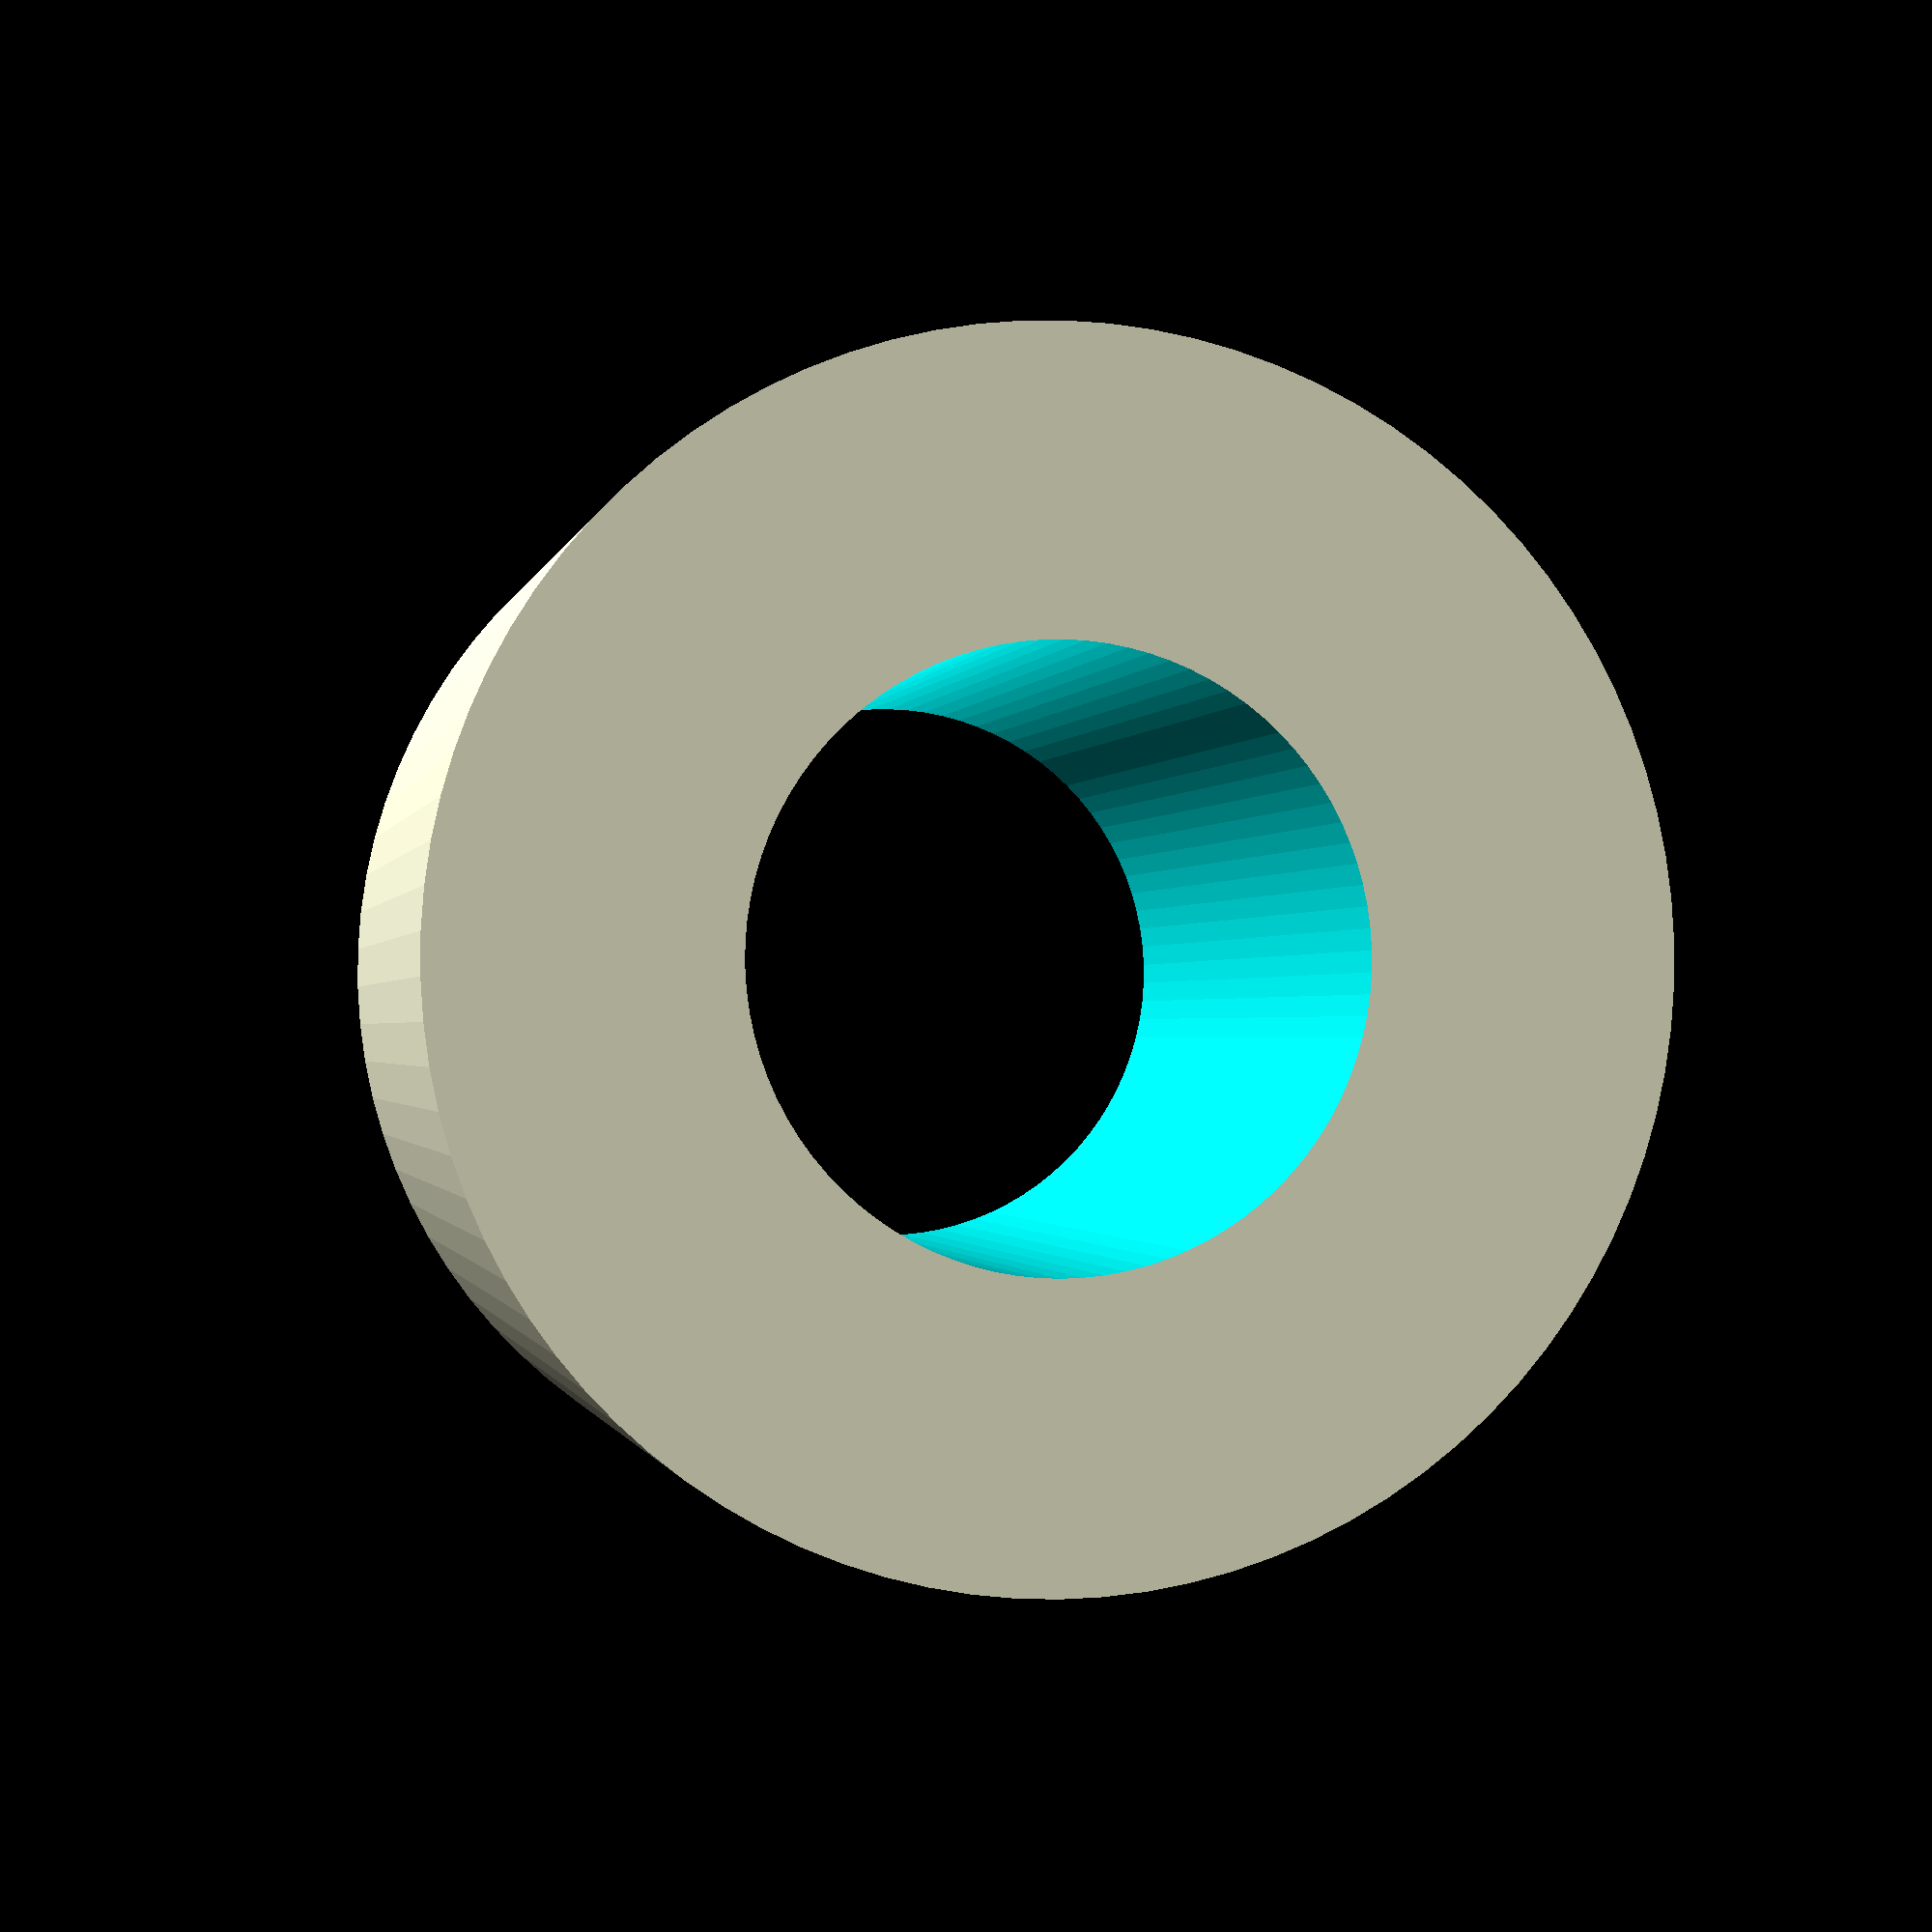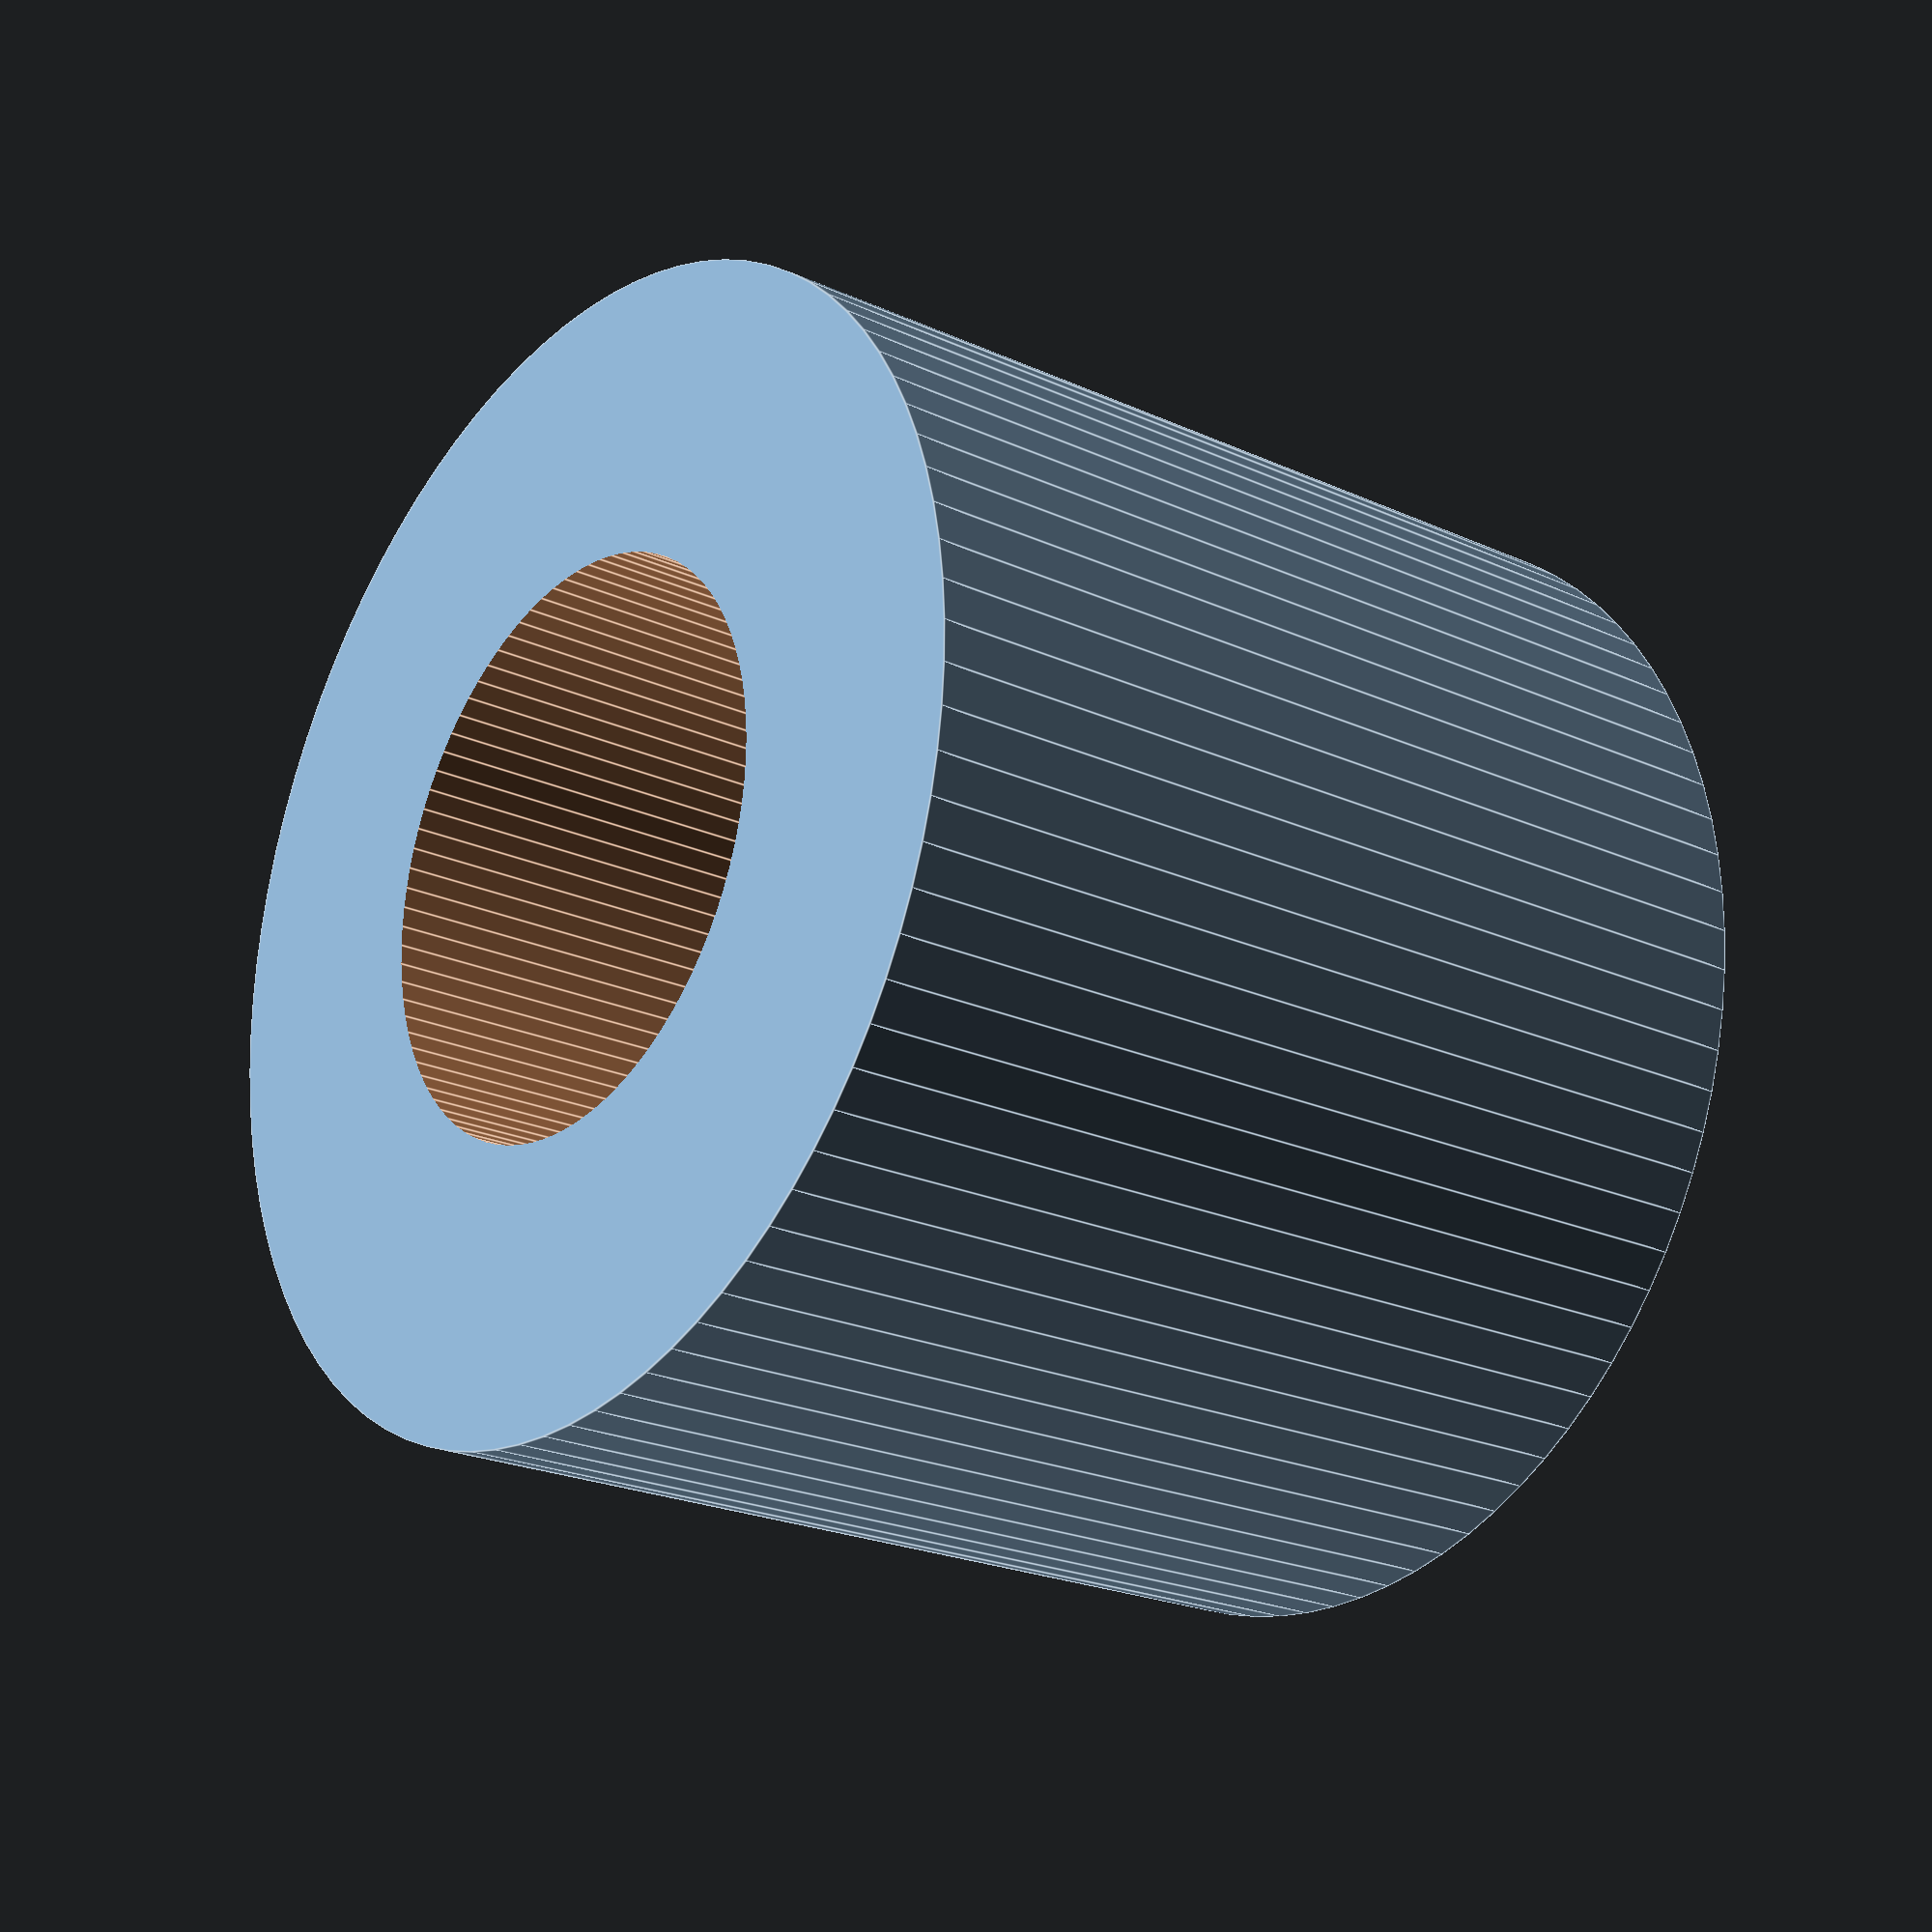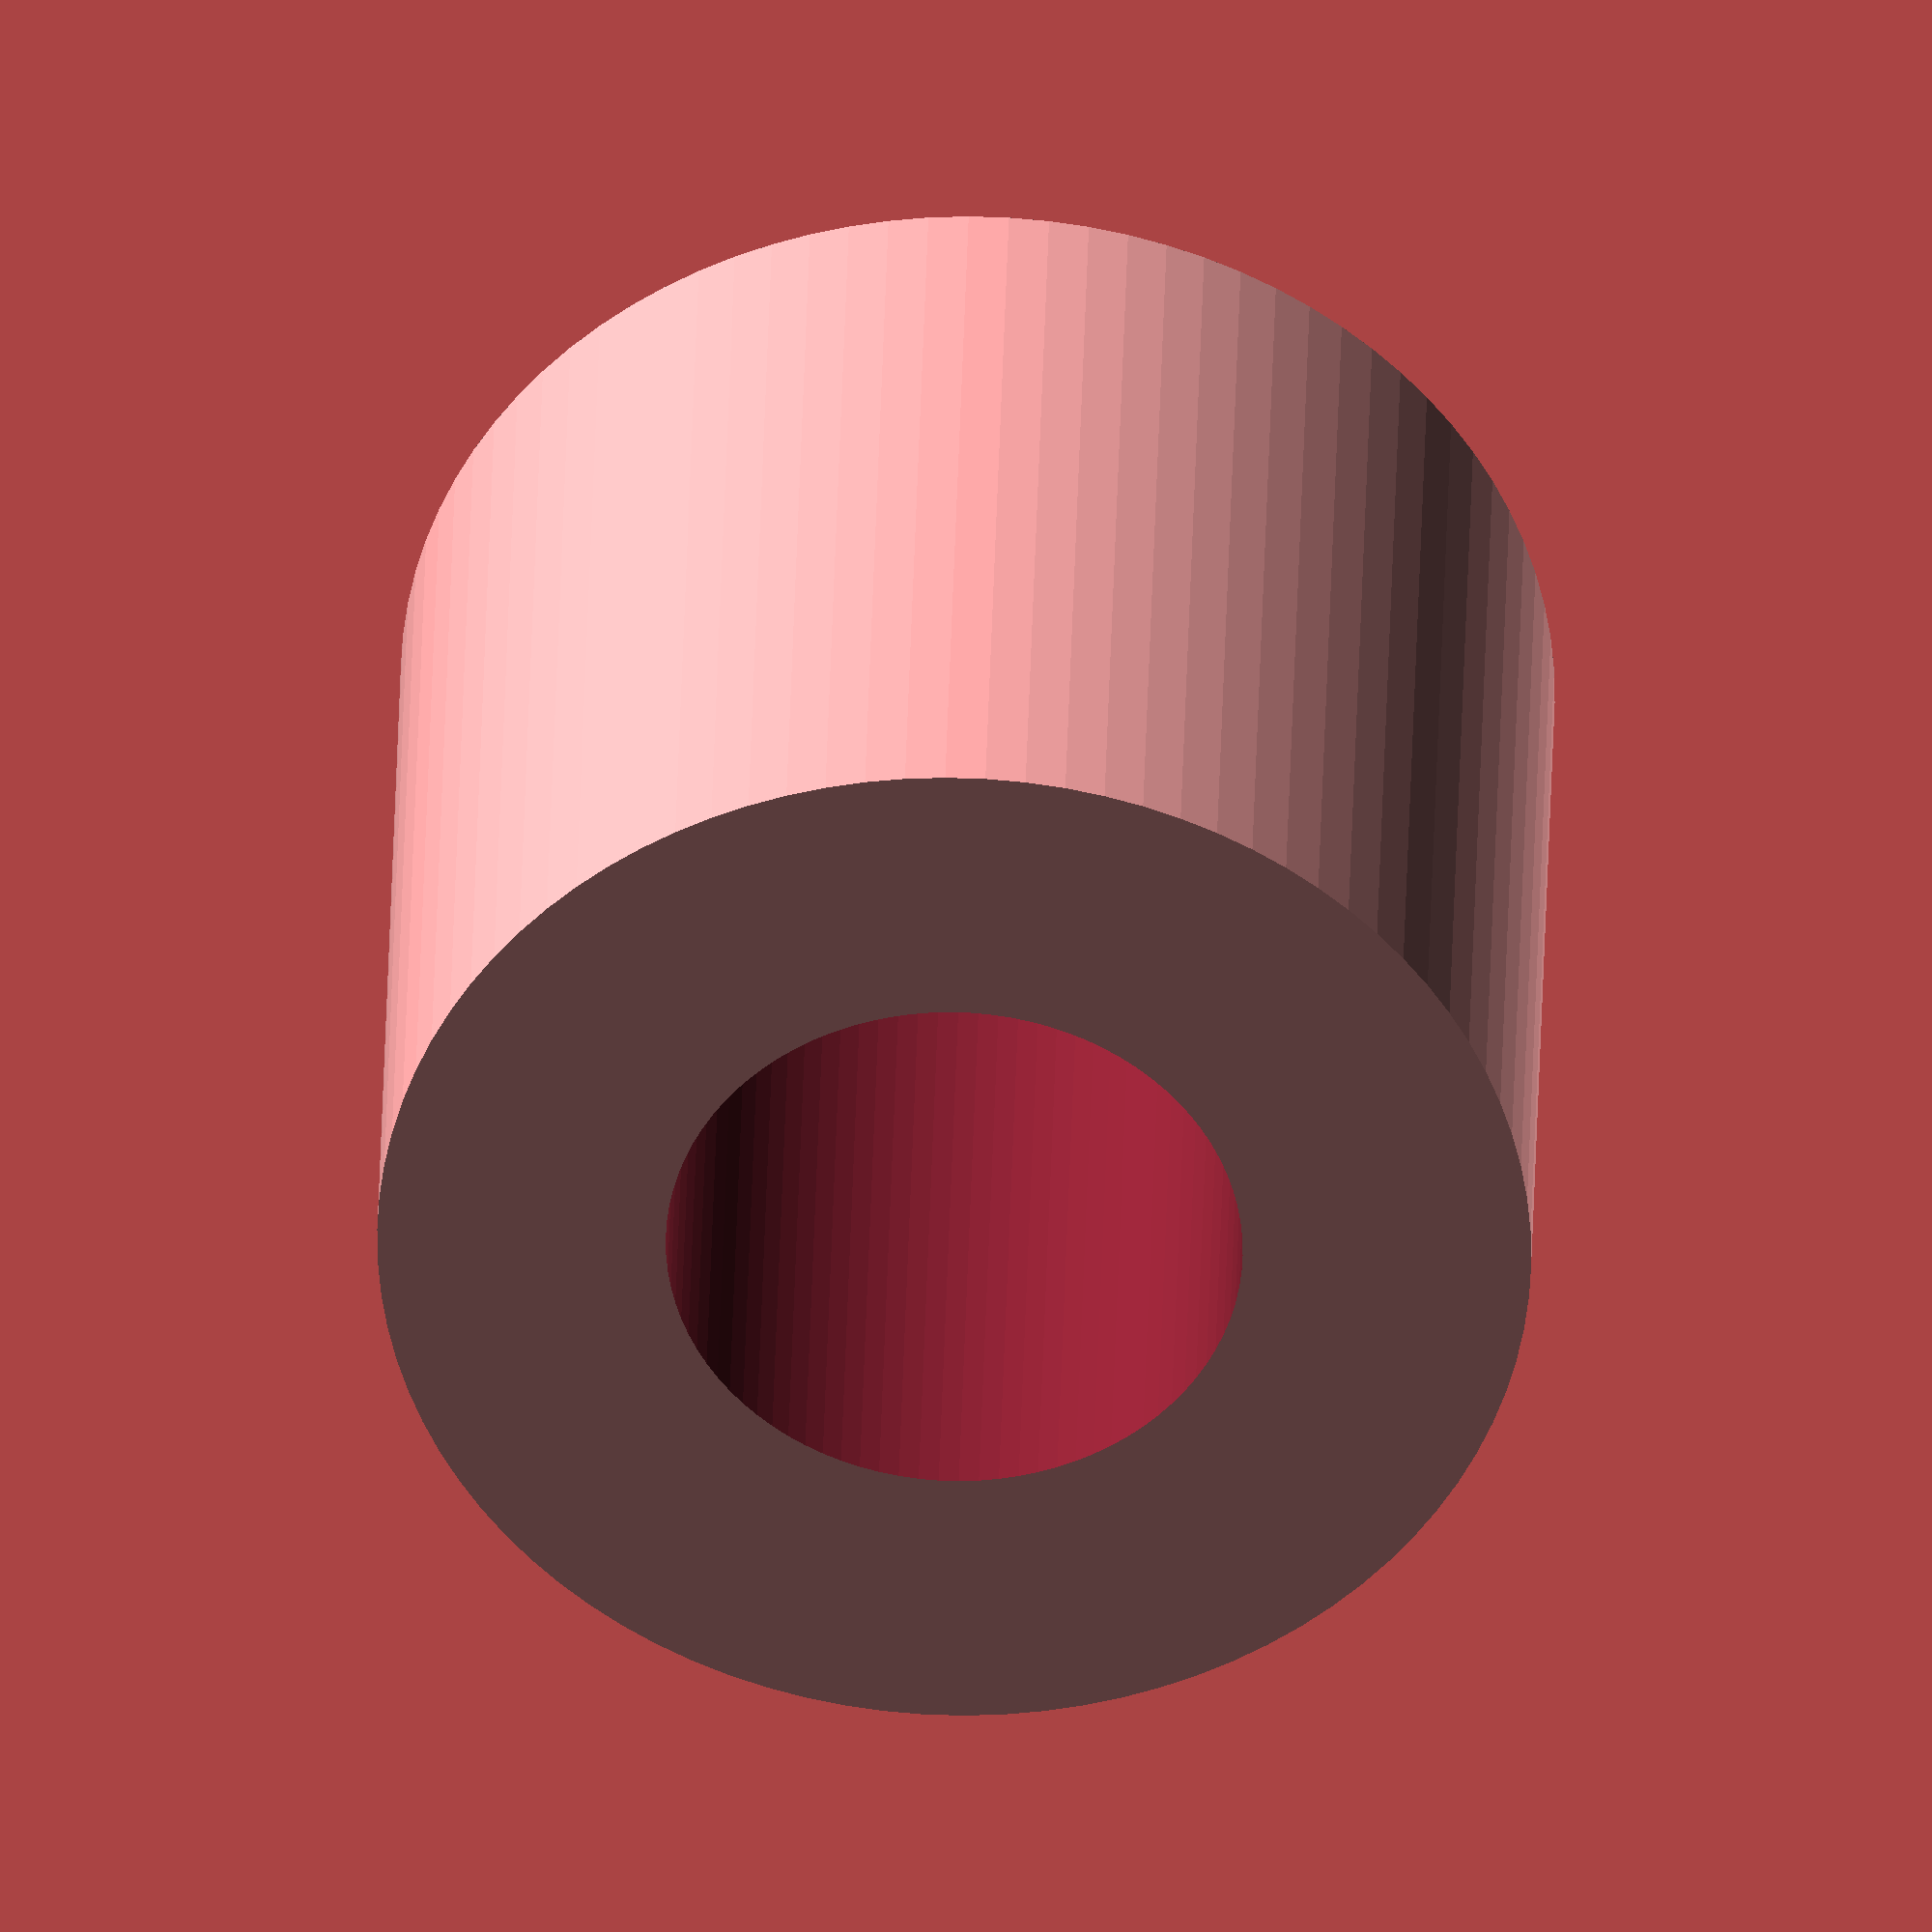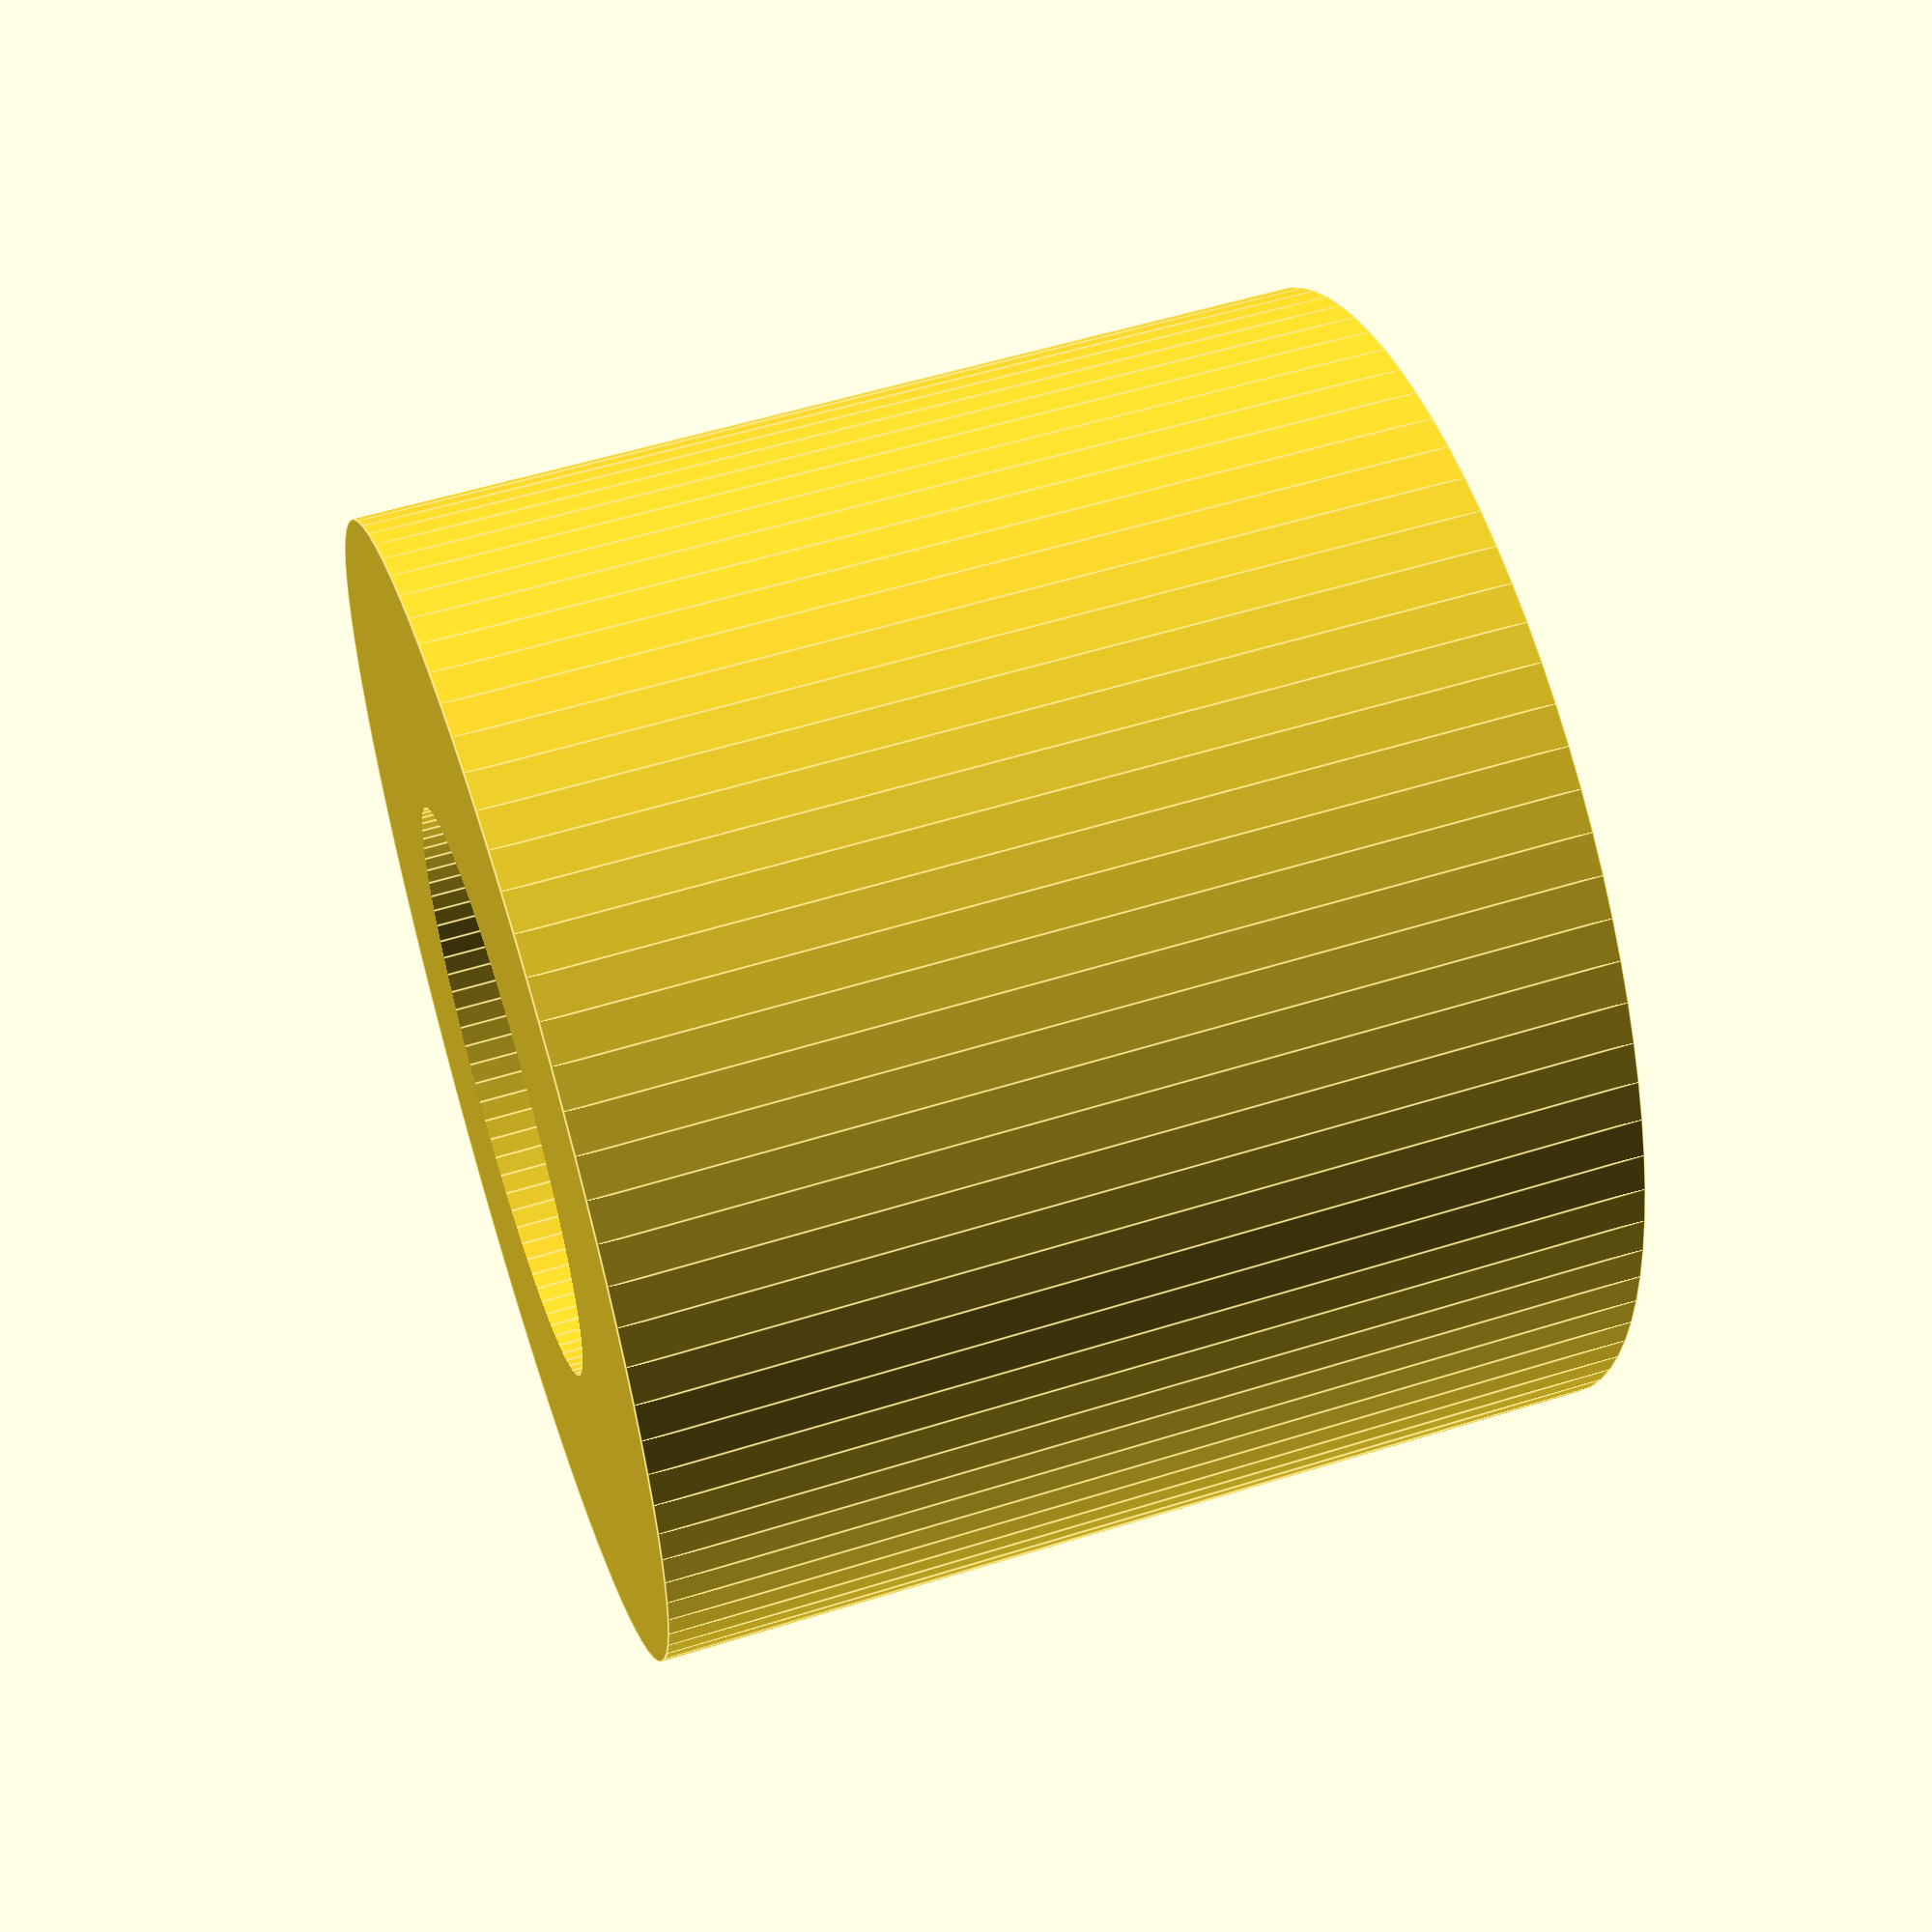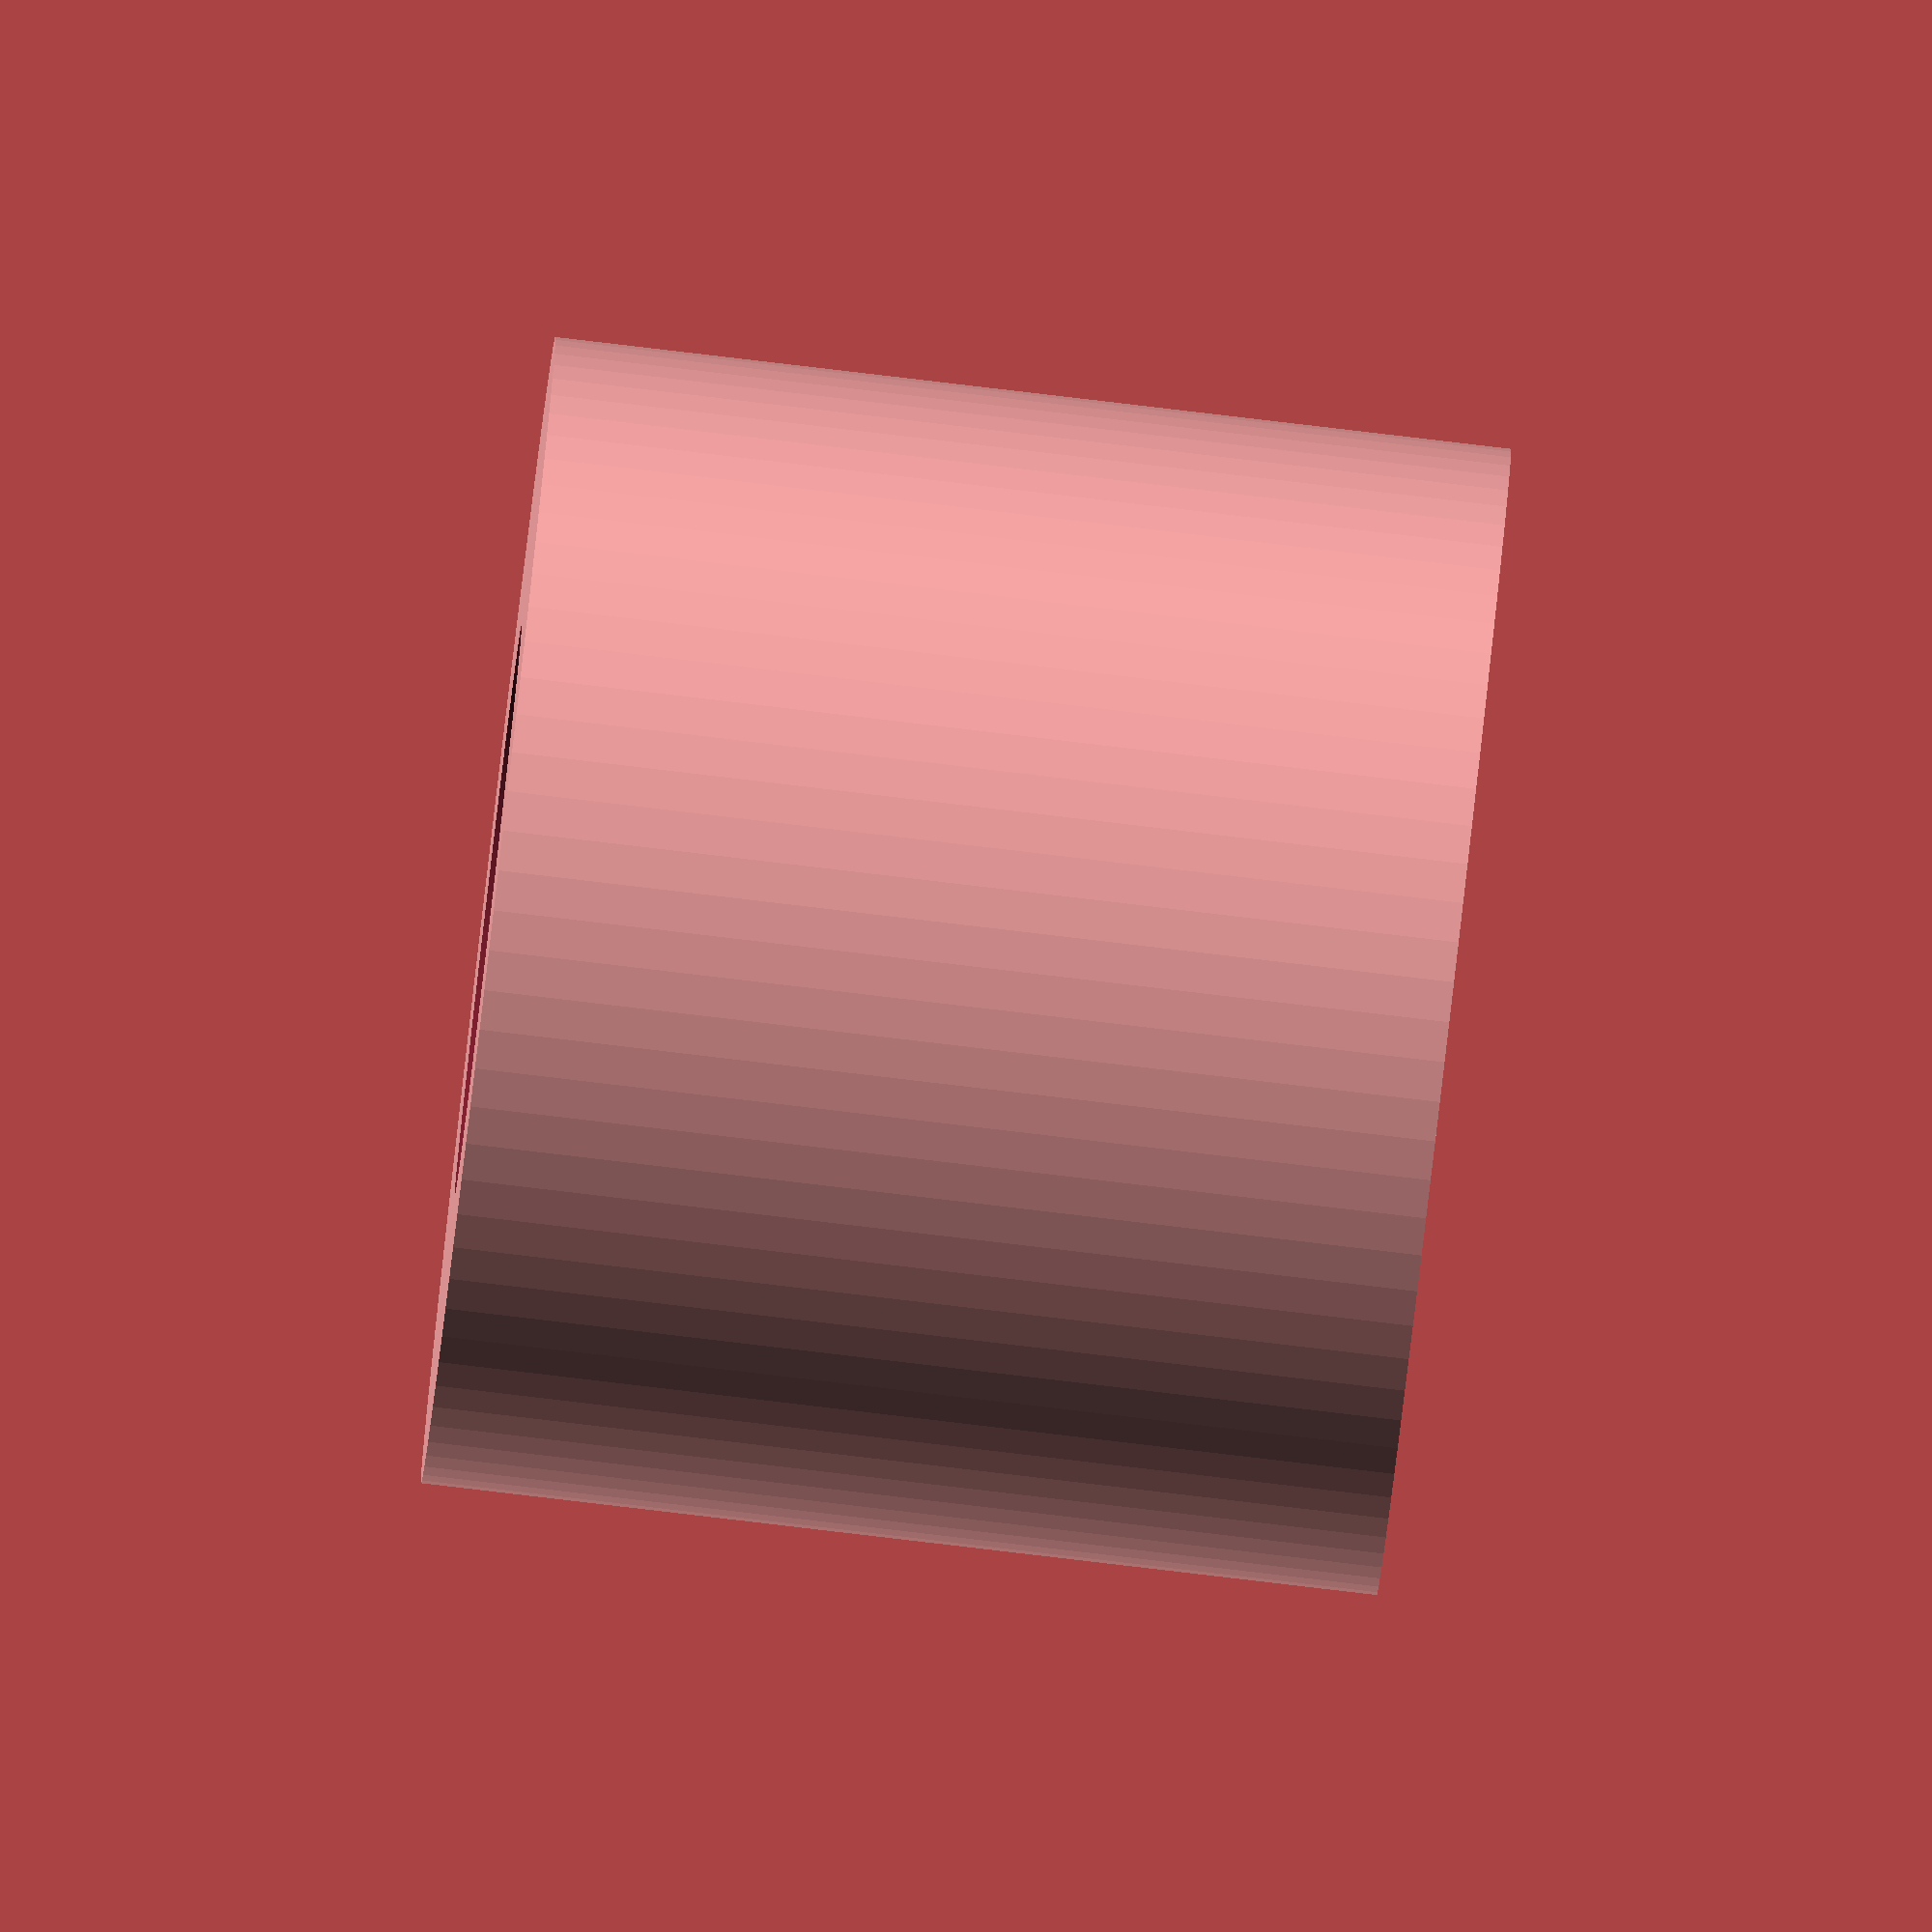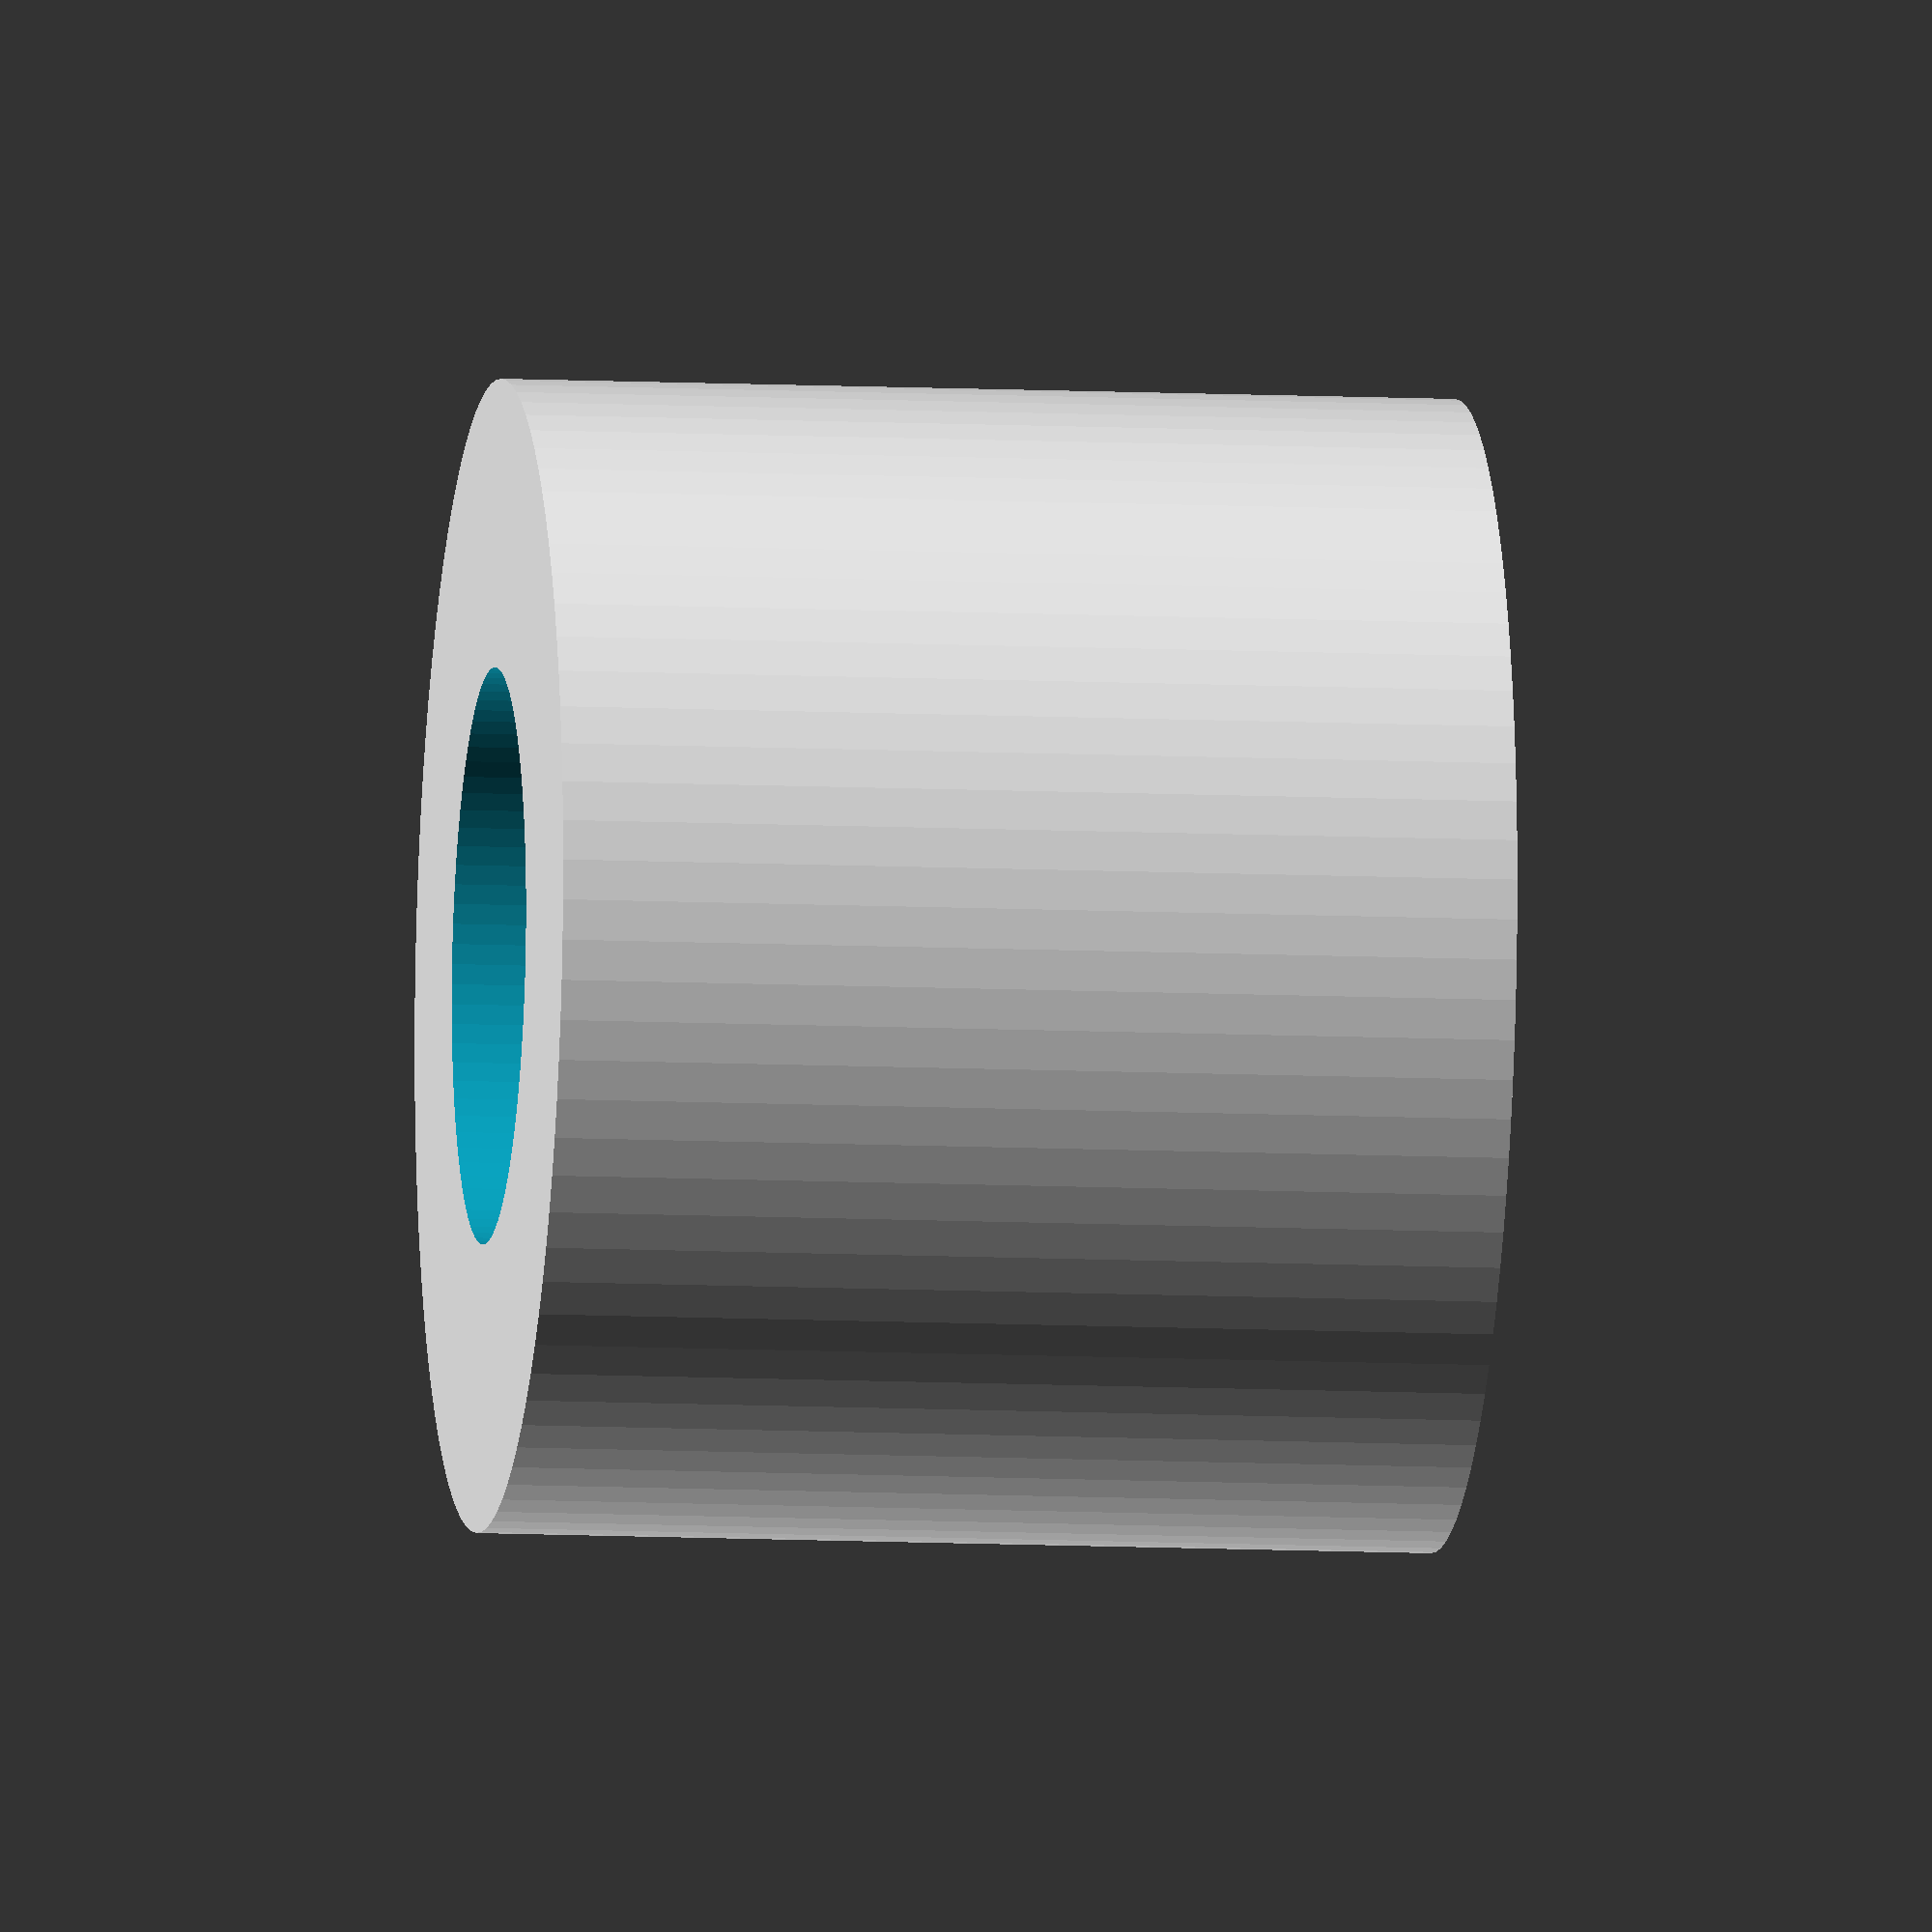
<openscad>

$inner = 3.2;
$outer = $inner+2;
$height = 5;
$fn = 90;

module spacer($inner = 3, $thickness = 2, $height = 5) 
{
  difference()
  {
    cylinder(r=$inner+$thickness, h=$height);
    translate([0,0,-$height/2]) cylinder(r=$inner, h=$height*2);
  }
}

spacer(3, 3, 10);


</openscad>
<views>
elev=0.8 azim=50.3 roll=349.6 proj=p view=solid
elev=202.2 azim=209.5 roll=308.4 proj=p view=edges
elev=144.3 azim=94.9 roll=358.6 proj=o view=solid
elev=305.0 azim=337.3 roll=251.7 proj=p view=edges
elev=85.3 azim=142.7 roll=263.3 proj=o view=wireframe
elev=189.4 azim=96.3 roll=277.4 proj=o view=wireframe
</views>
